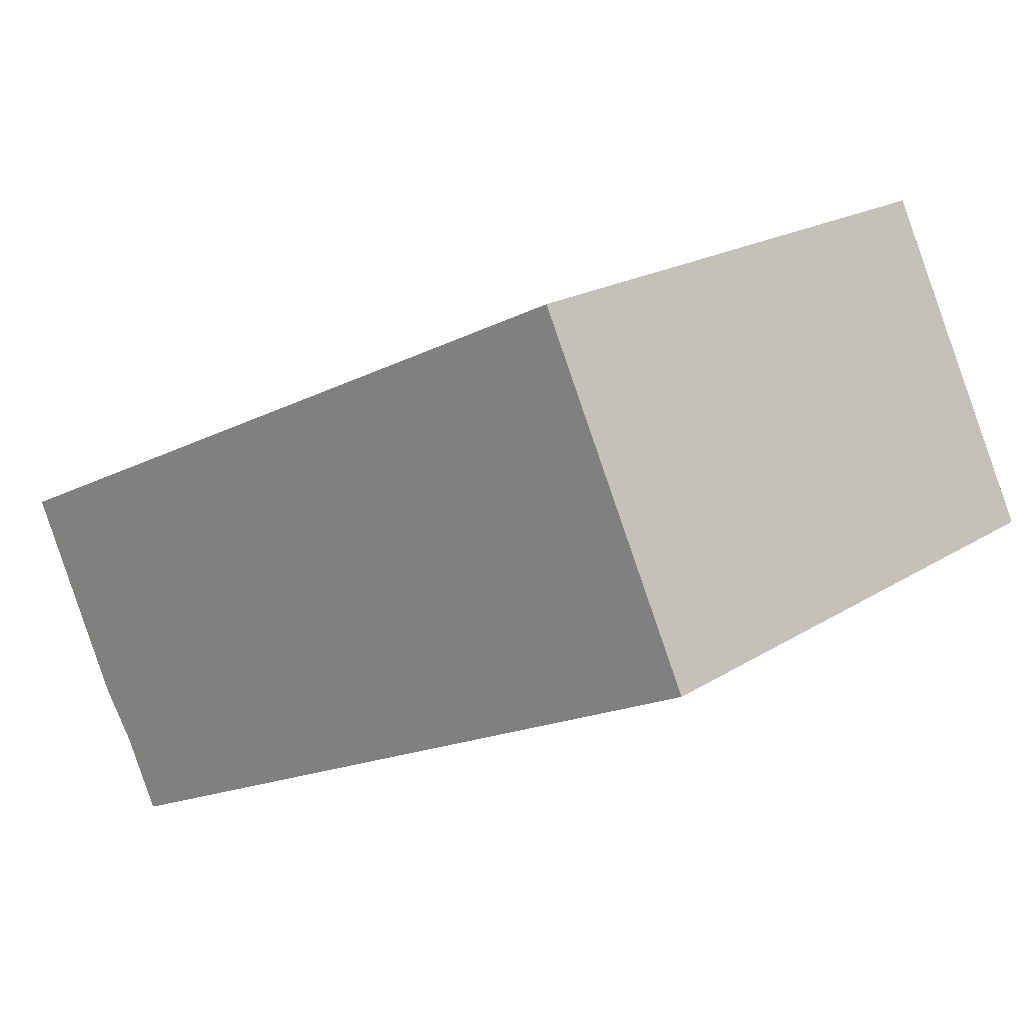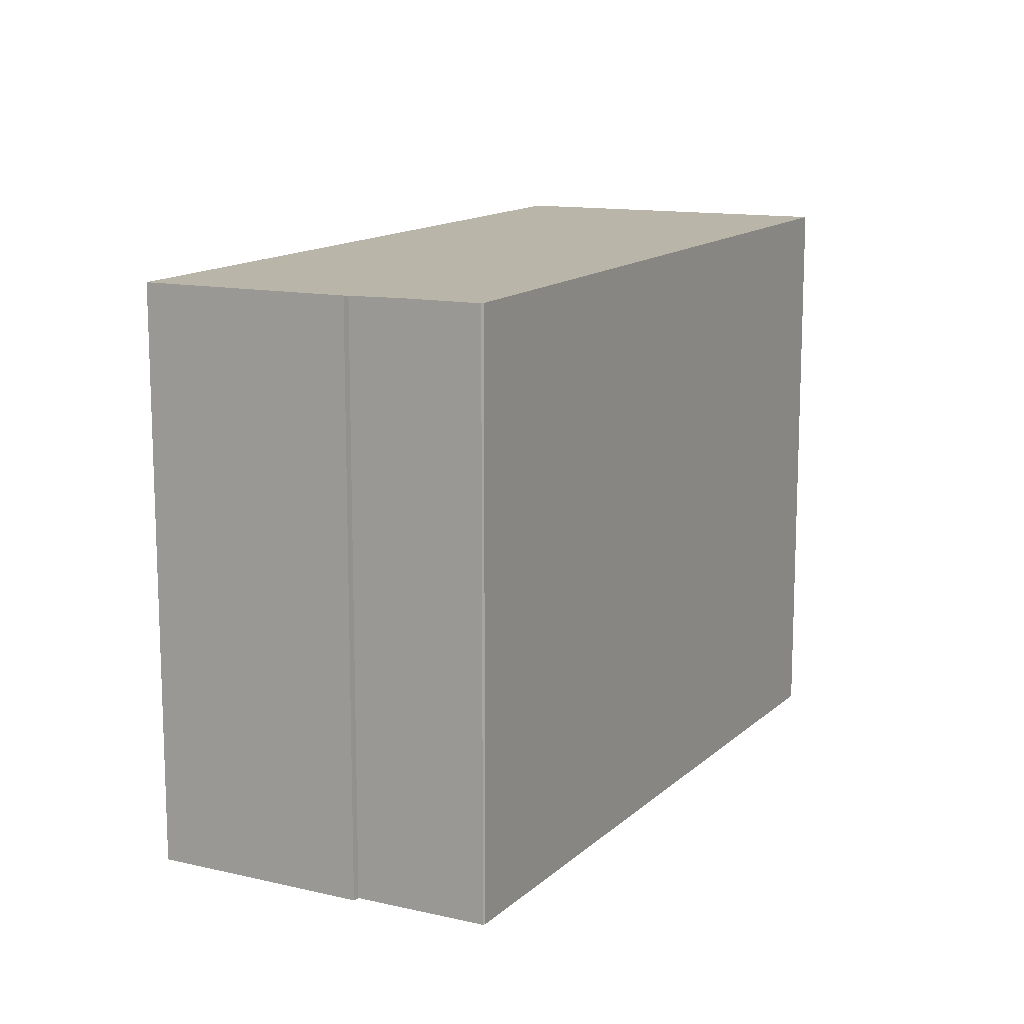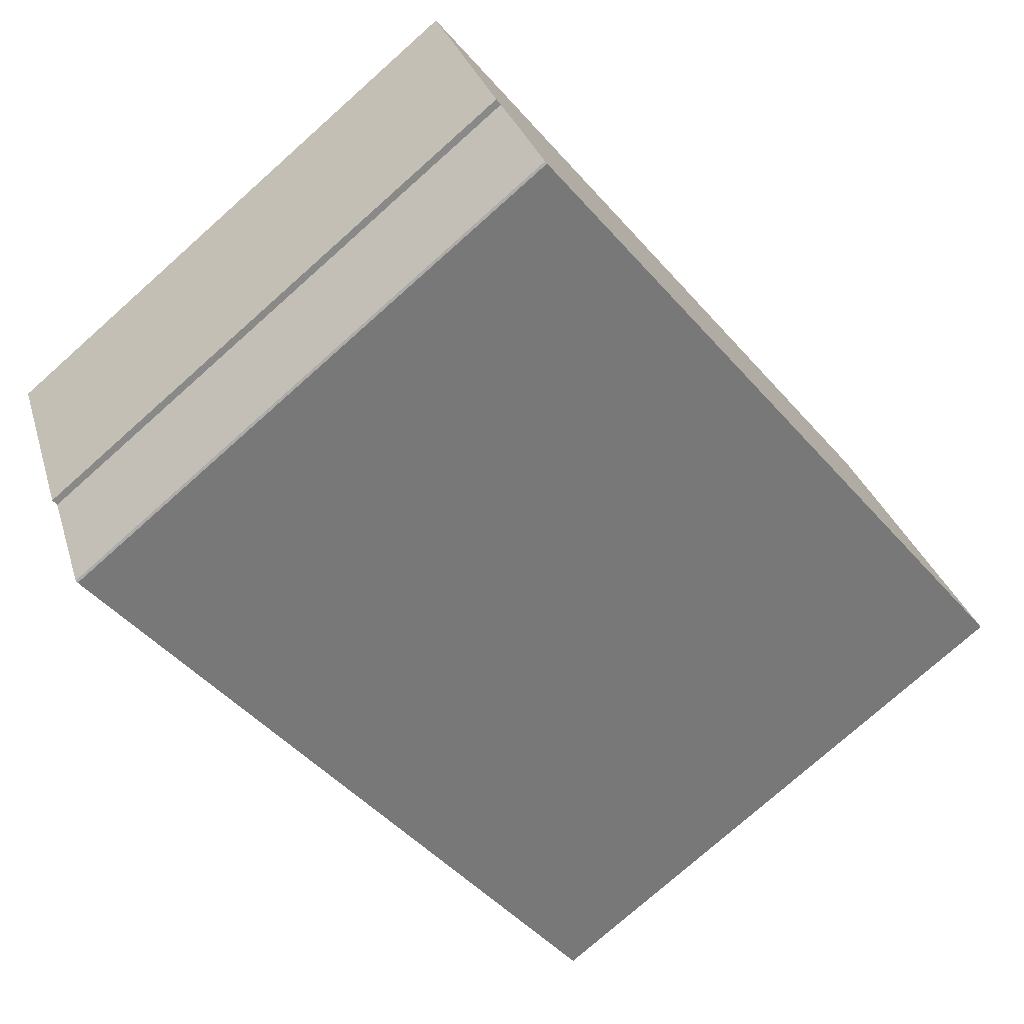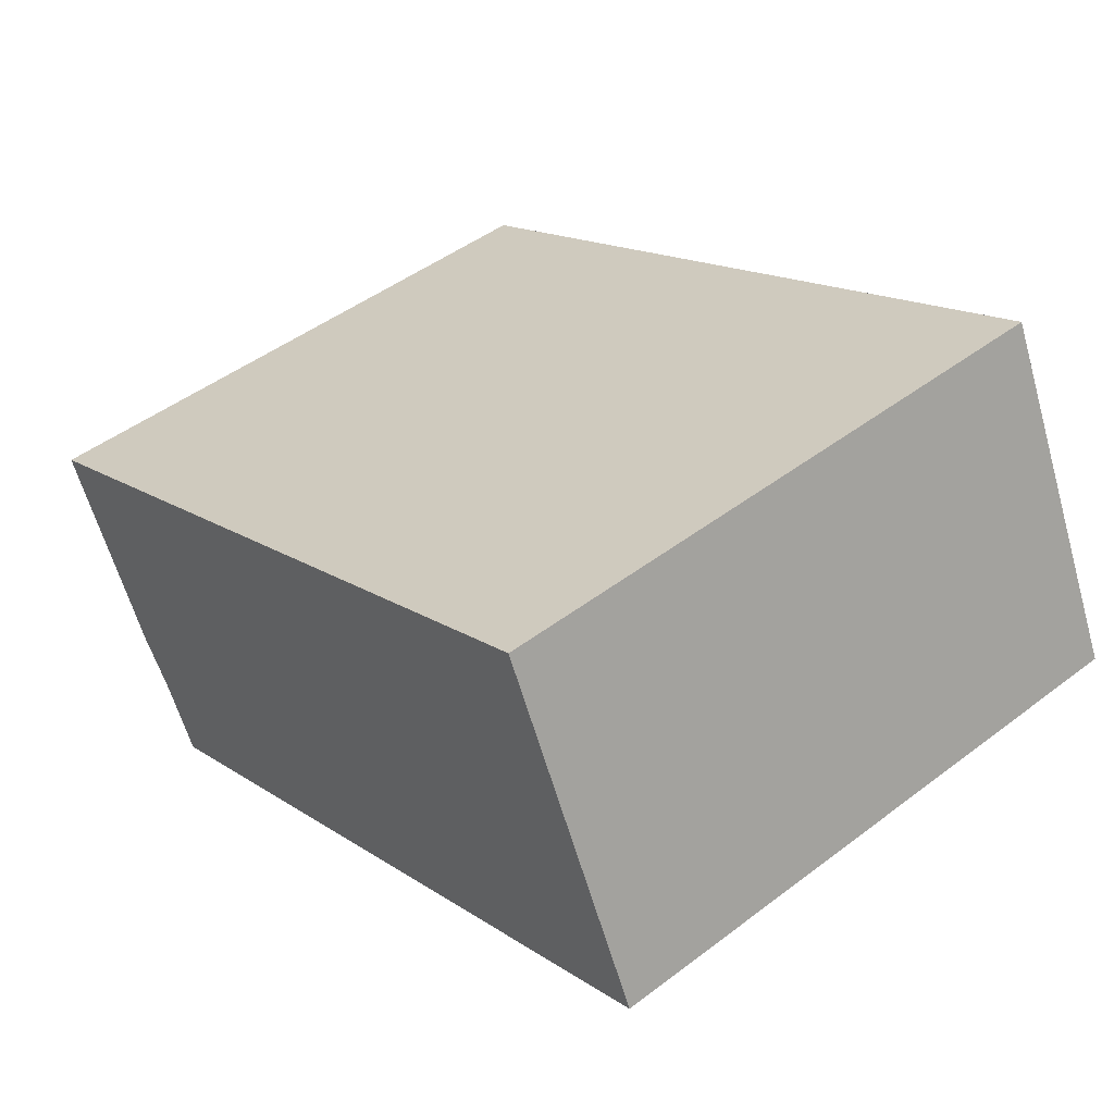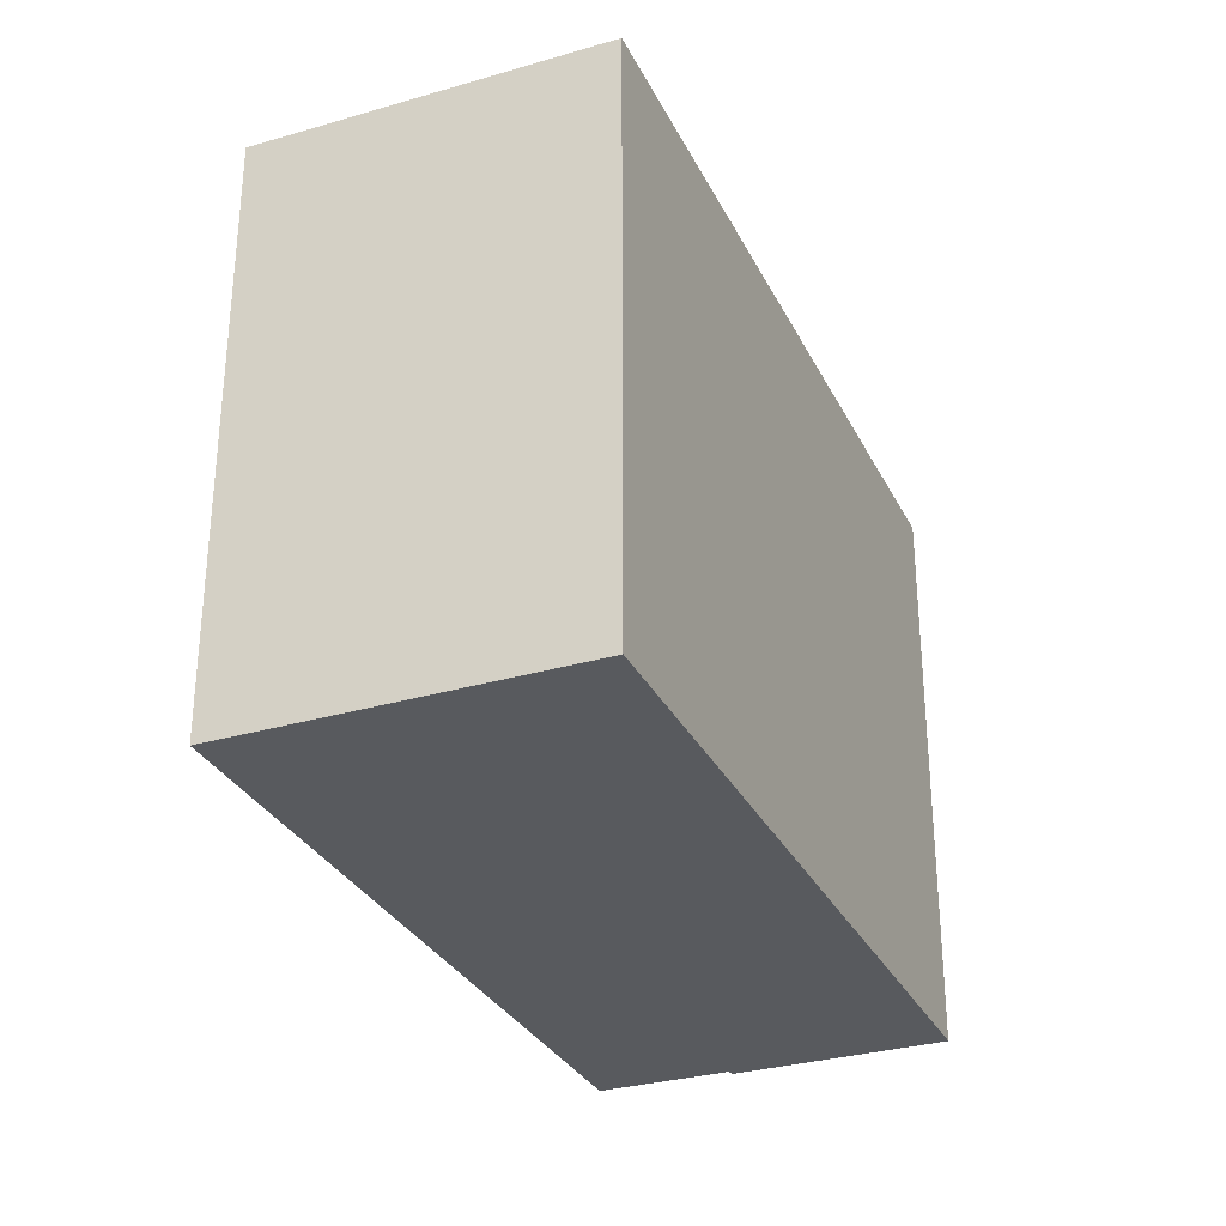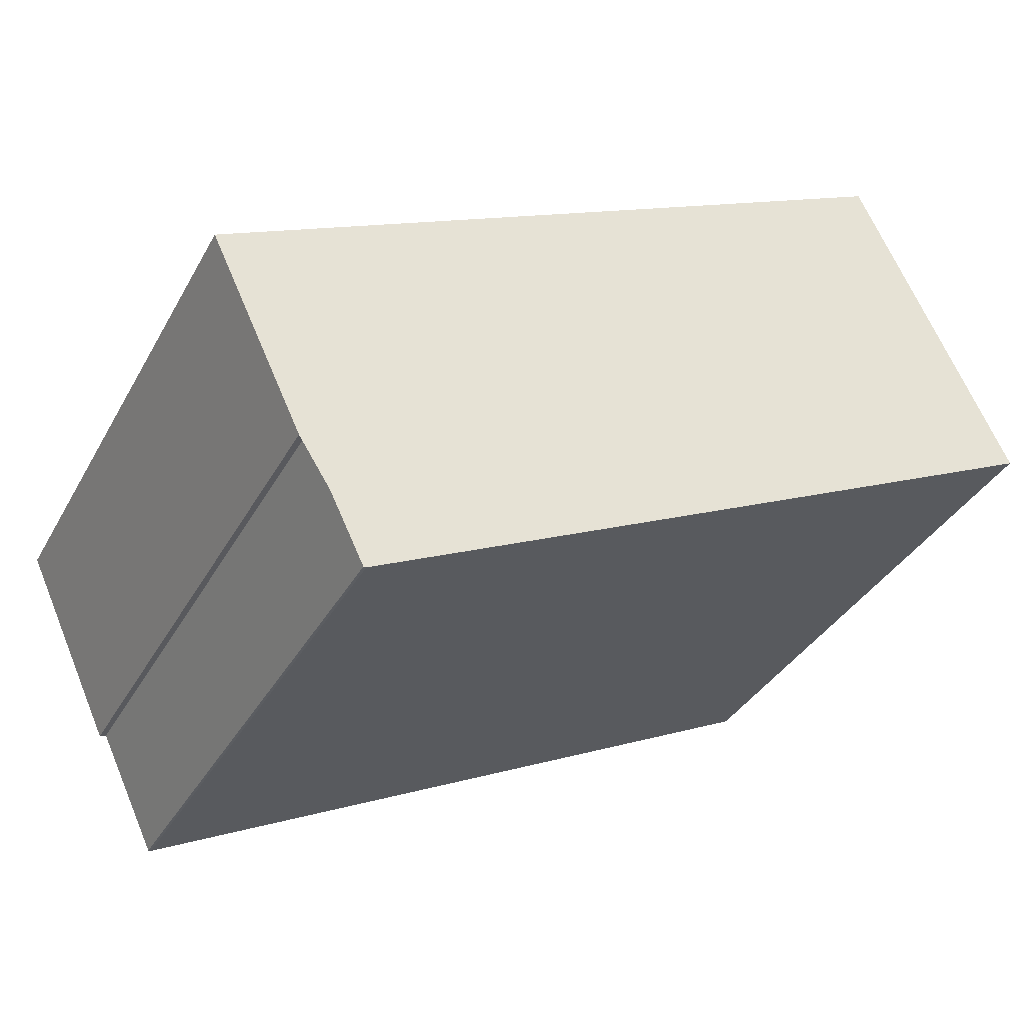
<metadata>
{"format":"obj","ext":"obj","renderer":"f3d","projection":"perspective","resolution":1024,"background":"white","views":[{"elev":19.1,"azim":39.9,"up":"+Y"},{"elev":13.0,"azim":-36.6,"up":"+Z"},{"elev":-76.8,"azim":-48.4,"up":"+Y"},{"elev":47.1,"azim":49.3,"up":"+Y"},{"elev":-31.0,"azim":138.2,"up":"+Z"},{"elev":-35.7,"azim":-25.7,"up":"+Y"}]}
</metadata>
<code>
v -1629 -1257 8.432
v -1627 -1261 8.451
v -1637 -1266 8.315
v -1637 -1266 8.315
v -1638 -1264 8.307
v -1638 -1264 8.306
v -1639 -1261 8.294
v -1629 -1257 8.432
v -1639 -1261 8.294
v -1637 -1266 8.315
v -1627 -1261 8.451
v -1639 -1261 8.297
v -1637 -1266 8.316
v -1637 -1266 8.316
v -1629 -1257 8.431
v -1627 -1261 8.451
v -1627 -1261 8.451
v -1629 -1262 8.425
v -1631 -1258 8.406
v -1629 -1262 8.425
v -1639 -1261 8.297
v -1629 -1257 8.431
v -1631 -1258 8.406
v -1629 -1257 8.432
v -1629 -1257 8.432
v -1629 -1257 0
v -1629 -1257 0
v -1627 -1261 8.451
v -1627 -1261 8.451
v -1627 -1261 0
v -1627 -1261 0
v -1637 -1266 8.315
v -1637 -1266 8.315
v -1637 -1266 0
v -1637 -1266 0
v -1638 -1264 8.307
v -1637 -1266 8.315
v -1637 -1266 0
v -1638 -1264 0
v -1638 -1264 8.306
v -1638 -1264 8.307
v -1638 -1264 0
v -1638 -1264 0
v -1639 -1261 8.294
v -1638 -1264 8.306
v -1638 -1264 0
v -1639 -1261 -1.776e-15
v -1639 -1261 8.297
v -1639 -1261 8.294
v -1639 -1261 0
v -1639 -1261 0
v -1627 -1261 8.451
v -1629 -1257 8.432
v -1629 -1257 0
v -1627 -1261 0
v -1639 -1261 8.294
v -1639 -1261 8.294
v -1639 -1261 -1.776e-15
v -1639 -1261 0
v -1637 -1266 8.315
v -1637 -1266 8.315
v -1637 -1266 0
v -1637 -1266 0
v -1627 -1261 8.451
v -1627 -1261 8.451
v -1627 -1261 0
v -1627 -1261 0
v -1637 -1266 8.315
v -1637 -1266 8.316
v -1637 -1266 0
v -1637 -1266 0
v -1629 -1262 8.425
v -1627 -1261 8.451
v -1627 -1261 0
v -1629 -1262 0
v -1637 -1266 8.316
v -1629 -1262 8.425
v -1629 -1262 0
v -1637 -1266 0
v -1631 -1258 8.406
v -1639 -1261 8.297
v -1639 -1261 0
v -1631 -1258 0
v -1629 -1257 8.432
v -1629 -1257 8.431
v -1629 -1257 0
v -1629 -1257 0
v -1629 -1257 8.431
v -1631 -1258 8.406
v -1631 -1258 0
v -1629 -1257 0
v -1629 -1257 0
v -1627 -1261 0
v -1637 -1266 0
v -1637 -1266 0
v -1638 -1264 0
v -1638 -1264 0
v -1639 -1261 0
f 12 9 7 21
f 14 3 10 13
f 13 10 4 5 6 9 12
f 19 15 16 18
f 18 16 17 20
f 15 8 11 16
f 16 11 2 17
f 18 13 12 19
f 20 14 13 18
f 23 22 15 19
f 22 1 8 15
f 19 12 21 23
f 25 26 27 24
f 29 30 31 28
f 33 34 35 32
f 37 38 39 36
f 41 42 43 40
f 45 46 47 44
f 49 50 51 48
f 53 54 55 52
f 57 58 59 56
f 61 62 63 60
f 65 66 67 64
f 69 70 71 68
f 73 74 75 72
f 77 78 79 76
f 81 82 83 80
f 85 86 87 84
f 89 90 91 88
f 93 94 95 96 97 98 92

</code>
